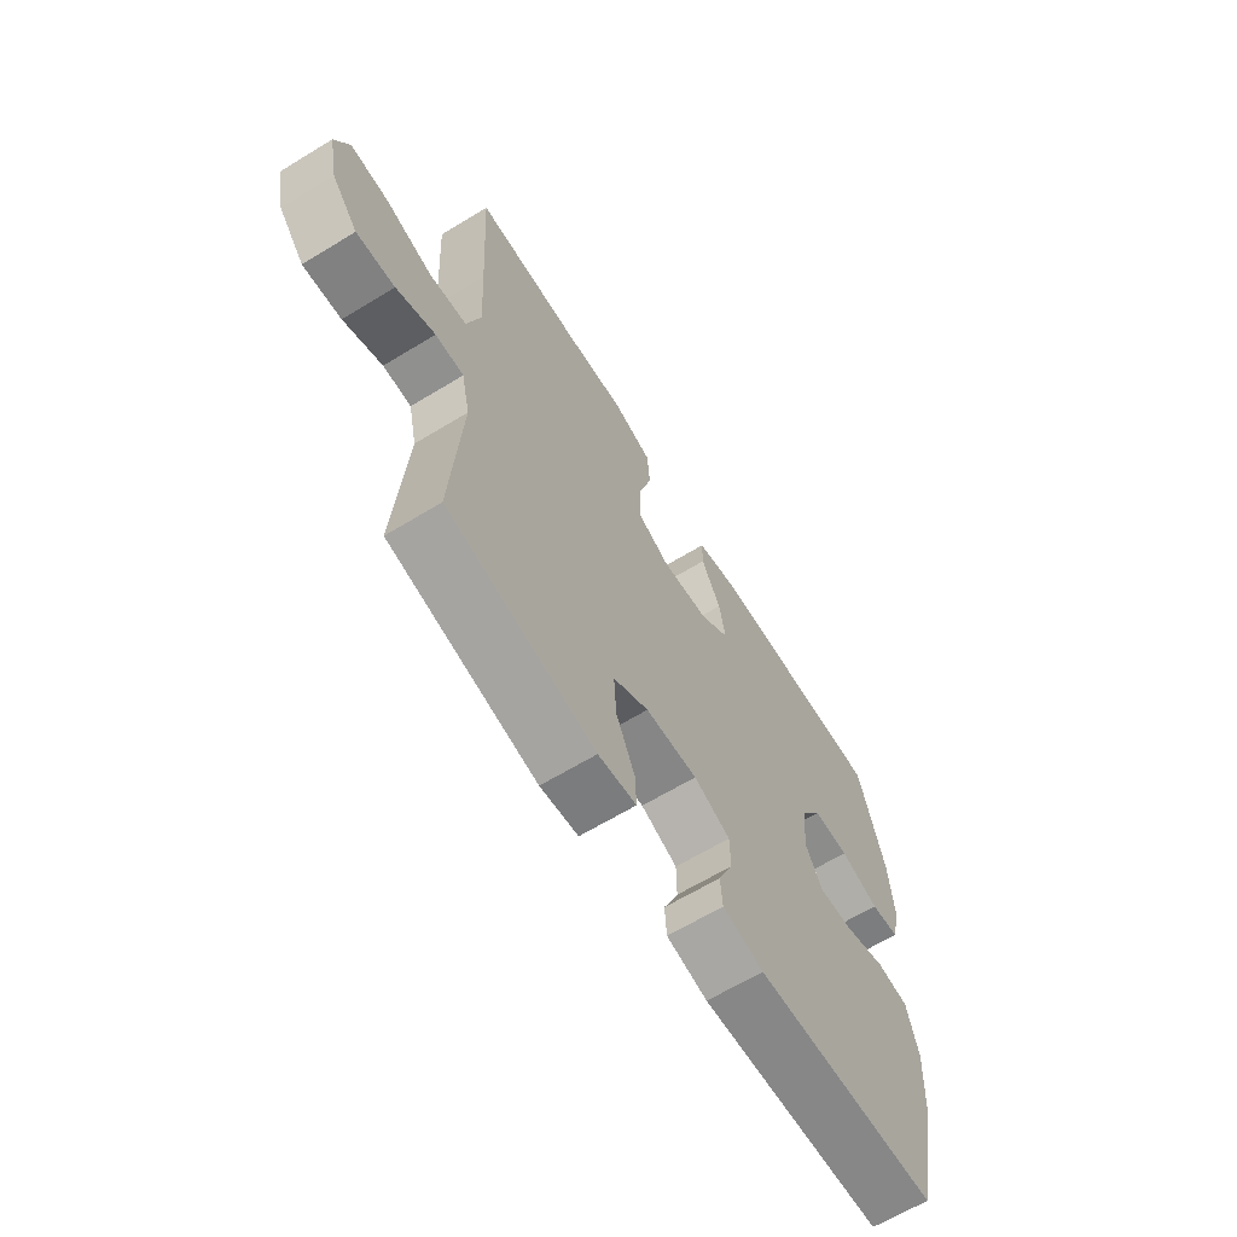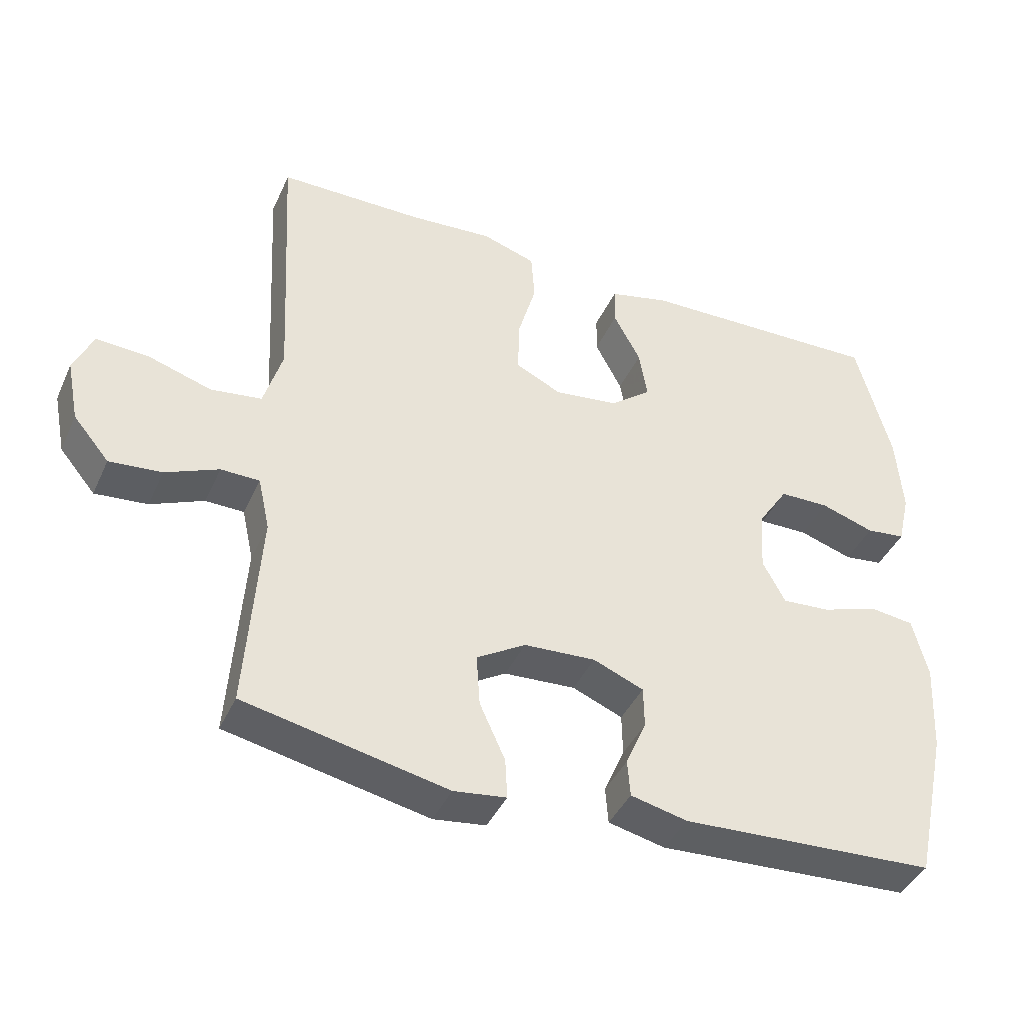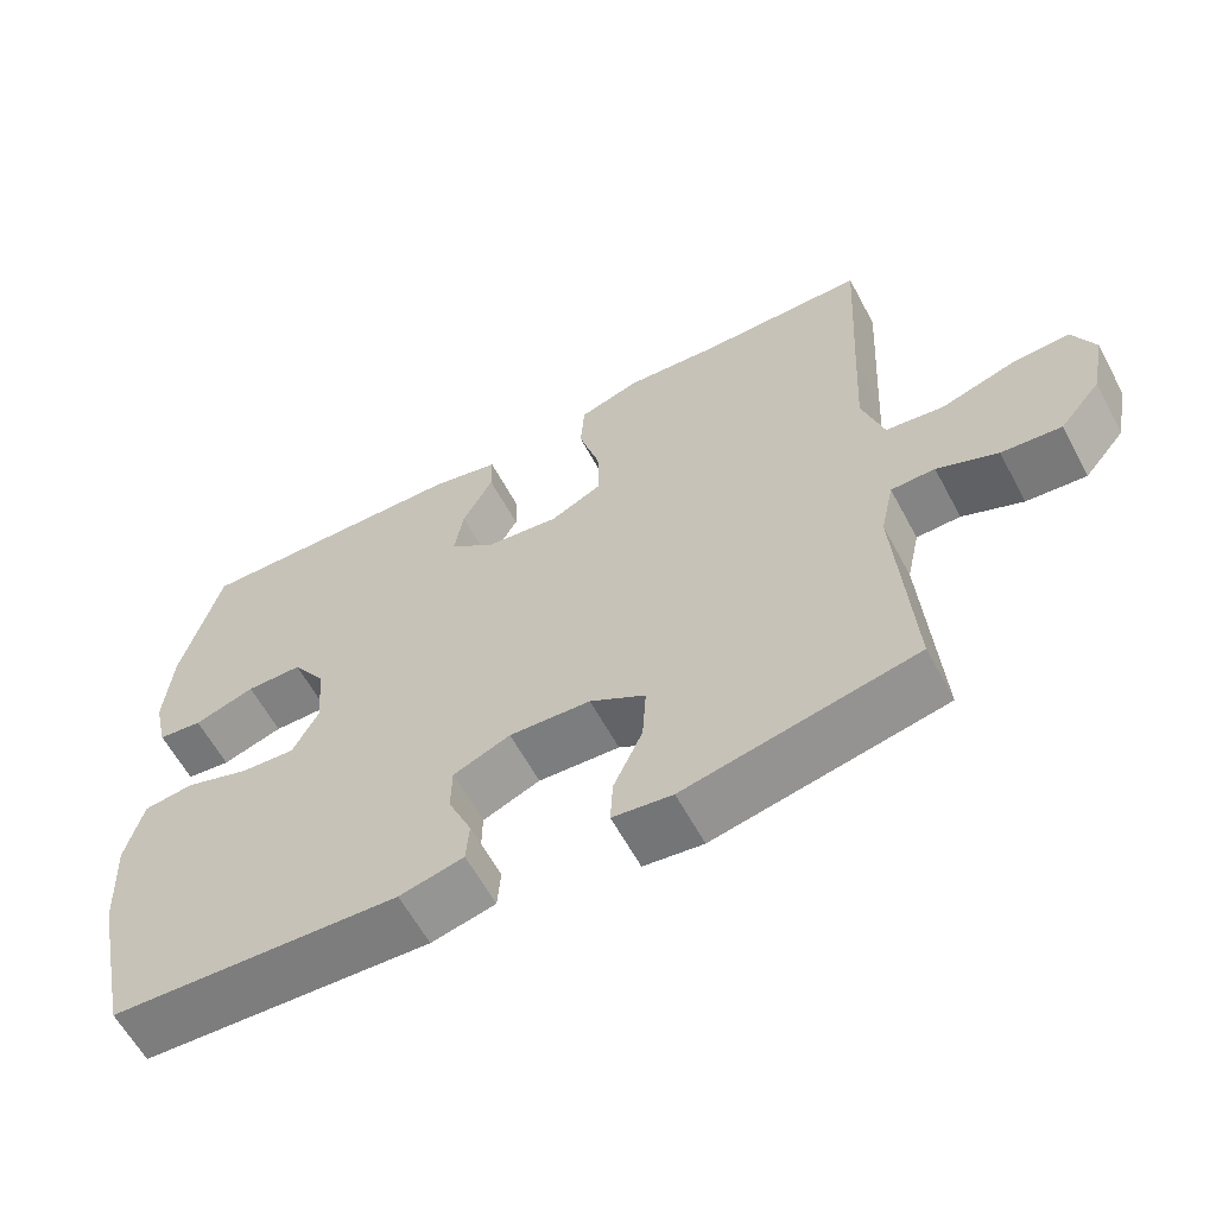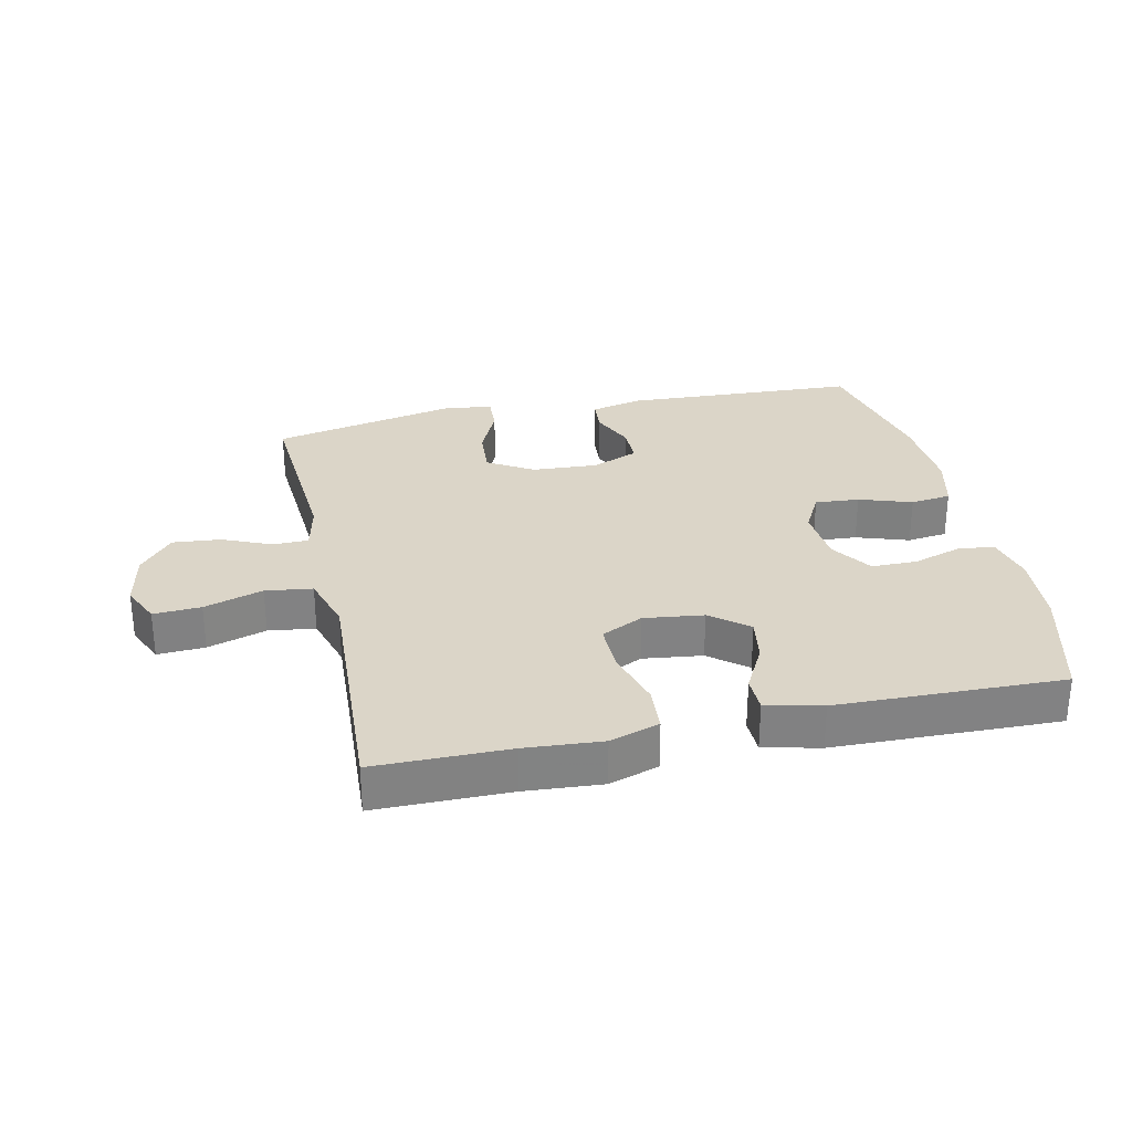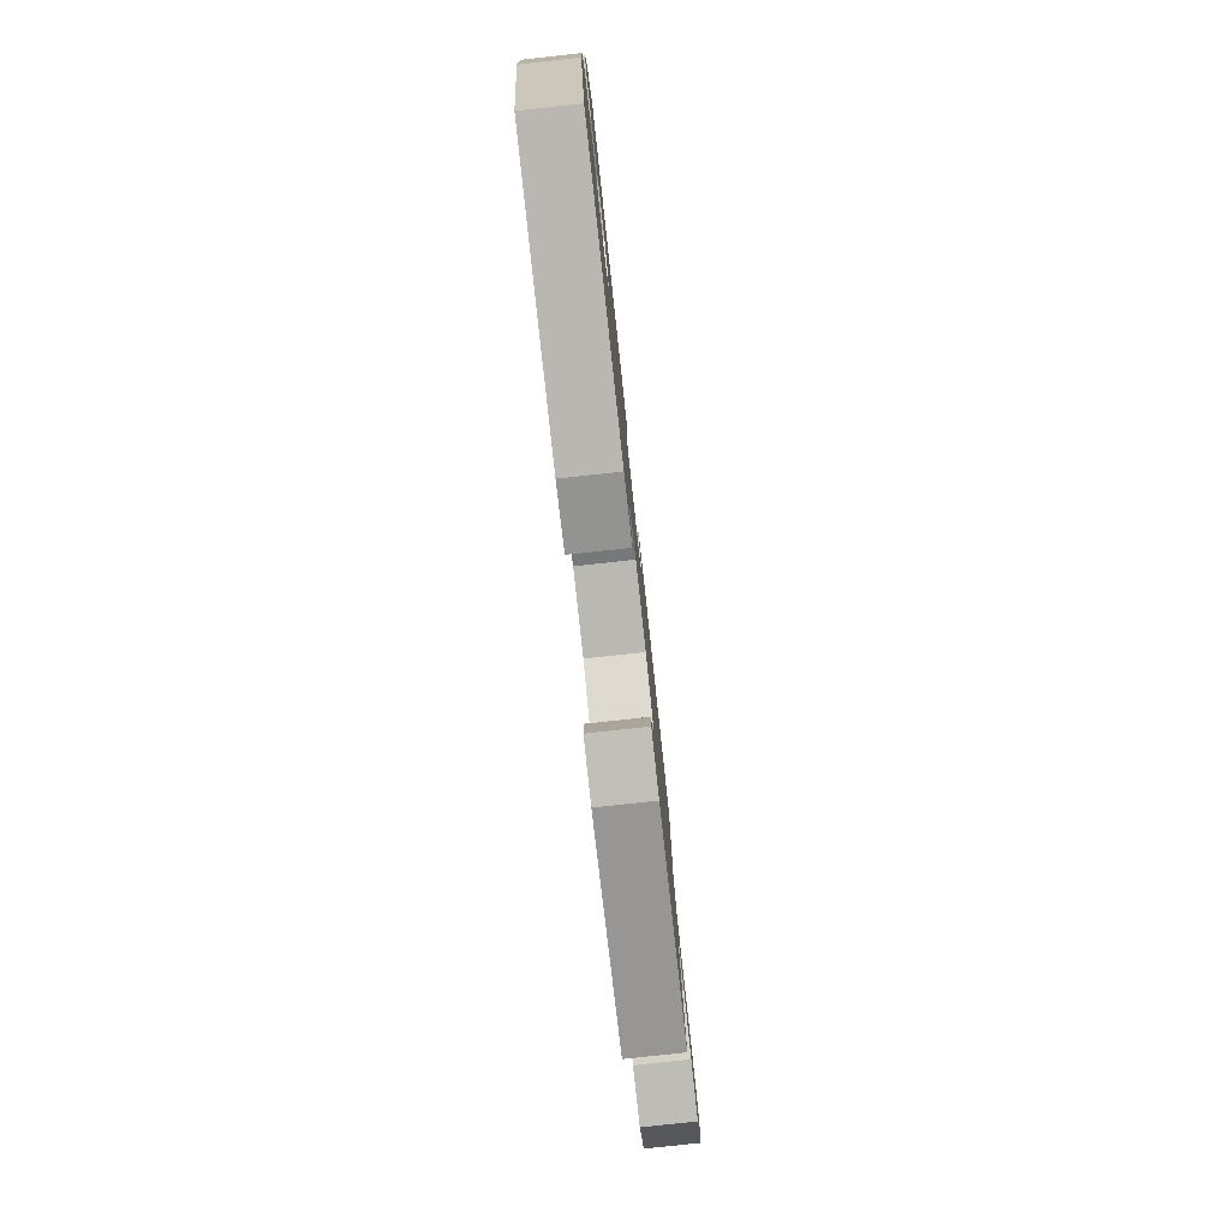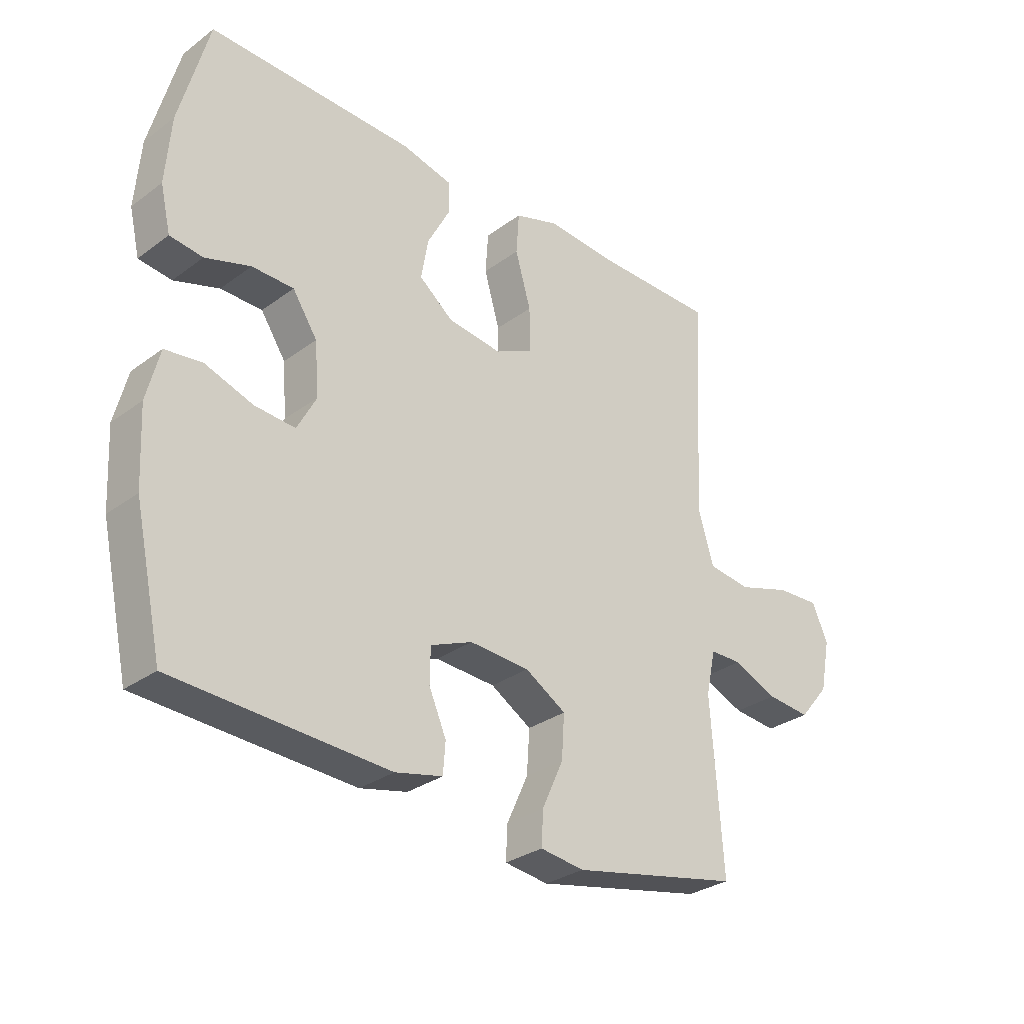
<metadata>
{"format":"obj","ext":"obj","renderer":"f3d","projection":"perspective","resolution":1024,"background":"white","views":[{"elev":-64.7,"azim":-58.5,"up":"+Z"},{"elev":-41.3,"azim":-23.1,"up":"+Z"},{"elev":-60.9,"azim":-151.8,"up":"+Z"},{"elev":29.5,"azim":-12.4,"up":"+Y"},{"elev":-79.4,"azim":96.2,"up":"+Z"},{"elev":-30.2,"azim":136.7,"up":"+Z"}]}
</metadata>
<code>
v 0.5 0.07 -0.5
v 0.13 0.07 -0.519
v 0.048 0.07 -0.5
v 0.044 0.07 -0.447
v 0.074 0.07 -0.378
v 0.073 0.07 -0.318
v 0 0.07 -0.288
v -0.104 0.07 -0.294
v -0.175 0.07 -0.337
v -0.17 0.07 -0.412
v -0.133 0.07 -0.493
v -0.13 0.07 -0.551
v -0.206 0.07 -0.561
v -0.5 0.07 -0.5
v -0.48 0.07 -0.208
v -0.497 0.07 -0.131
v -0.553 0.07 -0.13
v -0.63 0.07 -0.163
v -0.706 0.07 -0.17
v -0.758 0.07 -0.108
v -0.776 0.07 -0.018
v -0.748 0.07 0.044
v -0.673 0.07 0.04
v -0.58 0.07 0.011
v -0.506 0.07 0.021
v -0.479 0.07 0.111
v -0.486 0.07 0.246
v -0.5 0.07 0.5
v -0.289 0.07 0.501
v -0.168 0.07 0.51
v -0.09 0.07 0.485
v -0.085 0.07 0.413
v -0.112 0.07 0.319
v -0.113 0.07 0.242
v -0.047 0.07 0.21
v 0.047 0.07 0.222
v 0.106 0.07 0.269
v 0.094 0.07 0.34
v 0.055 0.07 0.414
v 0.056 0.07 0.47
v 0.144 0.07 0.491
v 0.5 0.07 0.5
v 0.55 0.07 0.312
v 0.559 0.07 0.196
v 0.541 0.07 0.119
v 0.484 0.07 0.112
v 0.406 0.07 0.137
v 0.334 0.07 0.136
v 0.291 0.07 0.071
v 0.284 0.07 -0.02
v 0.317 0.07 -0.082
v 0.387 0.07 -0.077
v 0.47 0.07 -0.049
v 0.534 0.07 -0.057
v 0.556 0.07 -0.145
v 0.549 0.07 -0.276
v 0.5 0 -0.5
v 0.13 0 -0.519
v 0.048 0 -0.5
v 0.044 0 -0.447
v 0.074 0 -0.378
v 0.073 0 -0.318
v 0 0 -0.288
v -0.104 0 -0.294
v -0.175 0 -0.337
v -0.17 0 -0.412
v -0.133 0 -0.493
v -0.13 0 -0.551
v -0.206 0 -0.561
v -0.5 0 -0.5
v -0.48 0 -0.208
v -0.497 0 -0.131
v -0.553 0 -0.13
v -0.63 0 -0.163
v -0.706 0 -0.17
v -0.758 0 -0.108
v -0.776 0 -0.018
v -0.748 0 0.044
v -0.673 0 0.04
v -0.58 0 0.011
v -0.506 0 0.021
v -0.479 0 0.111
v -0.486 0 0.246
v -0.5 0 0.5
v -0.289 0 0.501
v -0.168 0 0.51
v -0.09 0 0.485
v -0.085 0 0.413
v -0.112 0 0.319
v -0.113 0 0.242
v -0.047 0 0.21
v 0.047 0 0.222
v 0.106 0 0.269
v 0.094 0 0.34
v 0.055 0 0.414
v 0.056 0 0.47
v 0.144 0 0.491
v 0.5 0 0.5
v 0.55 0 0.312
v 0.559 0 0.196
v 0.541 0 0.119
v 0.484 0 0.112
v 0.406 0 0.137
v 0.334 0 0.136
v 0.291 0 0.071
v 0.284 0 -0.02
v 0.317 0 -0.082
v 0.387 0 -0.077
v 0.47 0 -0.049
v 0.534 0 -0.057
v 0.556 0 -0.145
v 0.549 0 -0.276
f 52 53 54 55
f 51 52 55 56
f 44 45 46 47
f 44 47 48
f 43 44 48
f 42 43 48
f 41 42 48 49
f 38 39 40 41
f 37 38 41 49
f 30 31 32 33
f 29 30 33 34
f 27 28 29 34
f 26 27 34 35
f 21 22 23 24
f 21 24 25
f 20 21 25
f 17 18 19 20
f 16 17 20 25
f 15 16 25 26
f 13 14 15
f 10 11 12 13
f 9 10 13 15
f 8 9 15 26
f 2 3 4 5
f 2 5 6
f 51 56 1 2
f 50 51 2 6
f 36 37 49 50
f 36 50 6 7
f 26 35 36
f 7 8 26 36
f 111 110 109 108
f 112 111 108 107
f 103 102 101 100
f 104 103 100
f 104 100 99
f 104 99 98
f 105 104 98 97
f 97 96 95 94
f 105 97 94 93
f 89 88 87 86
f 90 89 86 85
f 90 85 84 83
f 91 90 83 82
f 80 79 78 77
f 81 80 77
f 81 77 76
f 76 75 74 73
f 81 76 73 72
f 82 81 72 71
f 71 70 69
f 69 68 67 66
f 71 69 66 65
f 82 71 65 64
f 61 60 59 58
f 62 61 58
f 58 57 112 107
f 62 58 107 106
f 106 105 93 92
f 63 62 106 92
f 92 91 82
f 92 82 64 63
f 1 57 58 2
f 2 58 59 3
f 3 59 60 4
f 4 60 61 5
f 5 61 62 6
f 6 62 63 7
f 7 63 64 8
f 8 64 65 9
f 9 65 66 10
f 10 66 67 11
f 11 67 68 12
f 12 68 69 13
f 13 69 70 14
f 14 70 71 15
f 15 71 72 16
f 16 72 73 17
f 17 73 74 18
f 18 74 75 19
f 19 75 76 20
f 20 76 77 21
f 21 77 78 22
f 22 78 79 23
f 23 79 80 24
f 24 80 81 25
f 25 81 82 26
f 26 82 83 27
f 27 83 84 28
f 28 84 85 29
f 29 85 86 30
f 30 86 87 31
f 31 87 88 32
f 32 88 89 33
f 33 89 90 34
f 34 90 91 35
f 35 91 92 36
f 36 92 93 37
f 37 93 94 38
f 38 94 95 39
f 39 95 96 40
f 40 96 97 41
f 41 97 98 42
f 42 98 99 43
f 43 99 100 44
f 44 100 101 45
f 45 101 102 46
f 46 102 103 47
f 47 103 104 48
f 48 104 105 49
f 49 105 106 50
f 50 106 107 51
f 51 107 108 52
f 52 108 109 53
f 53 109 110 54
f 54 110 111 55
f 55 111 112 56
f 56 112 57 1

</code>
